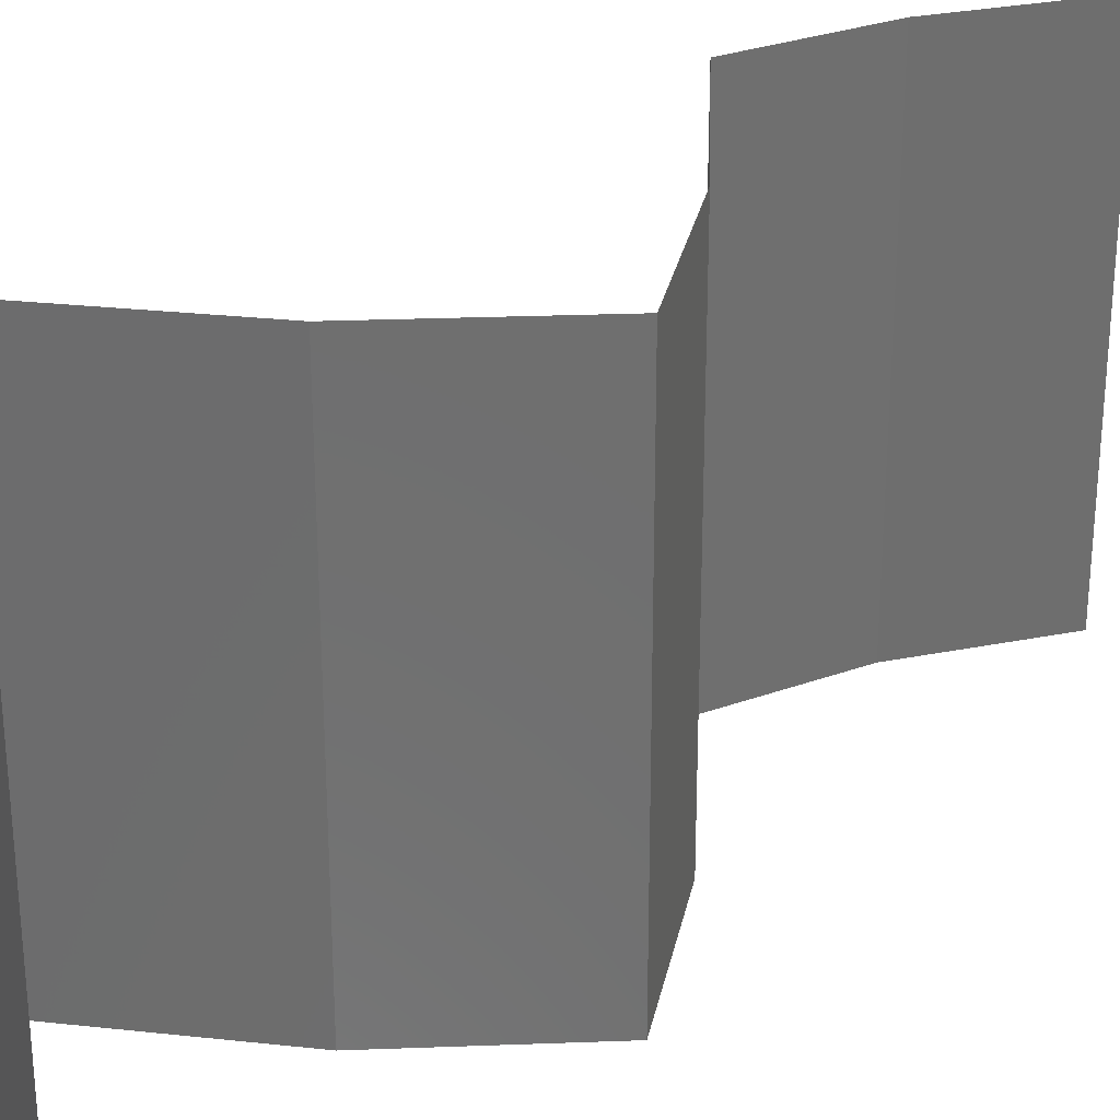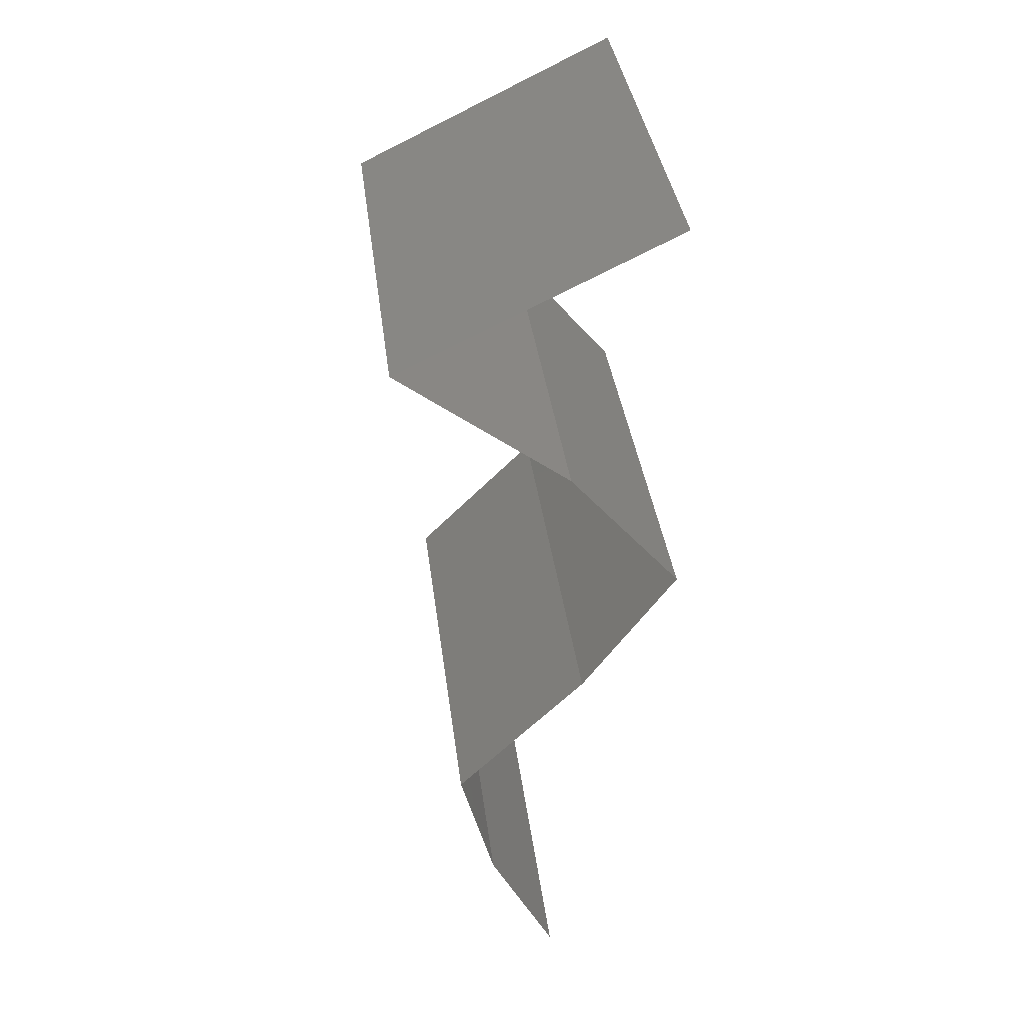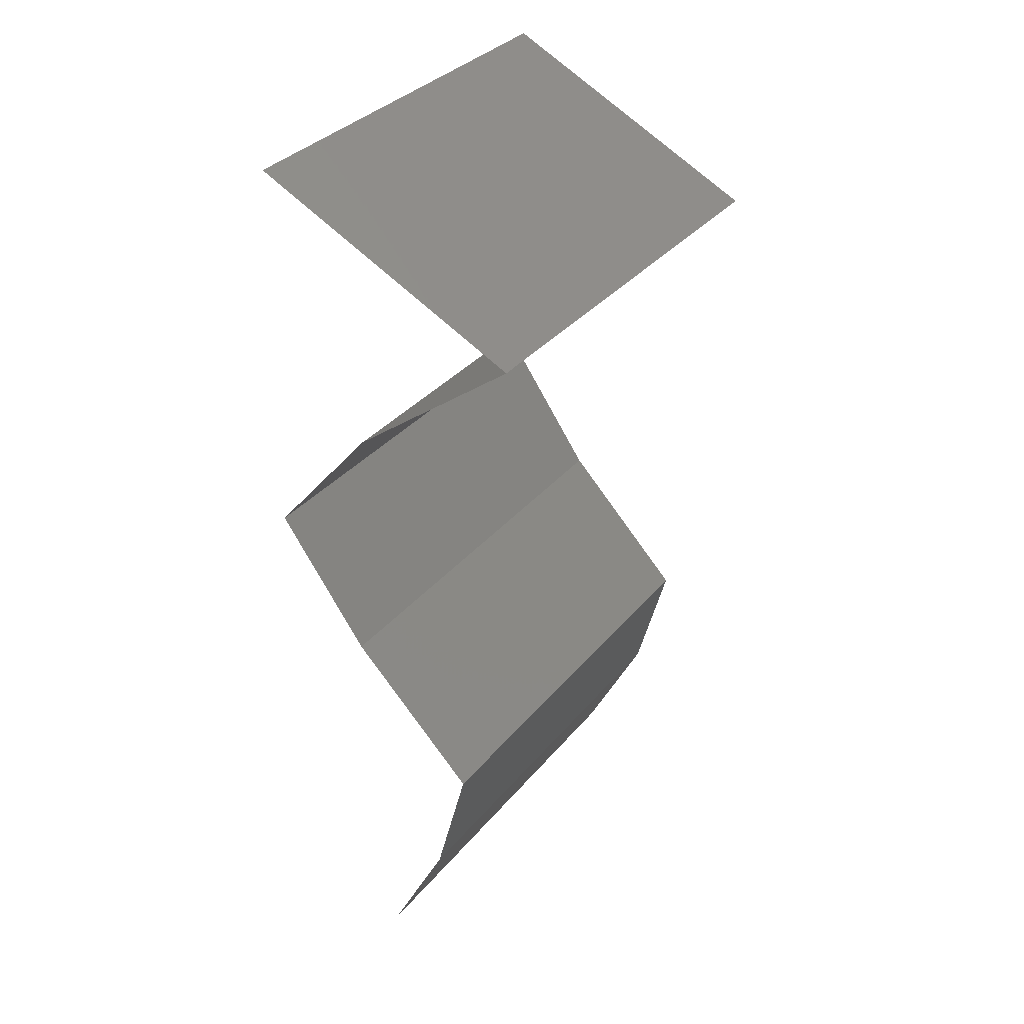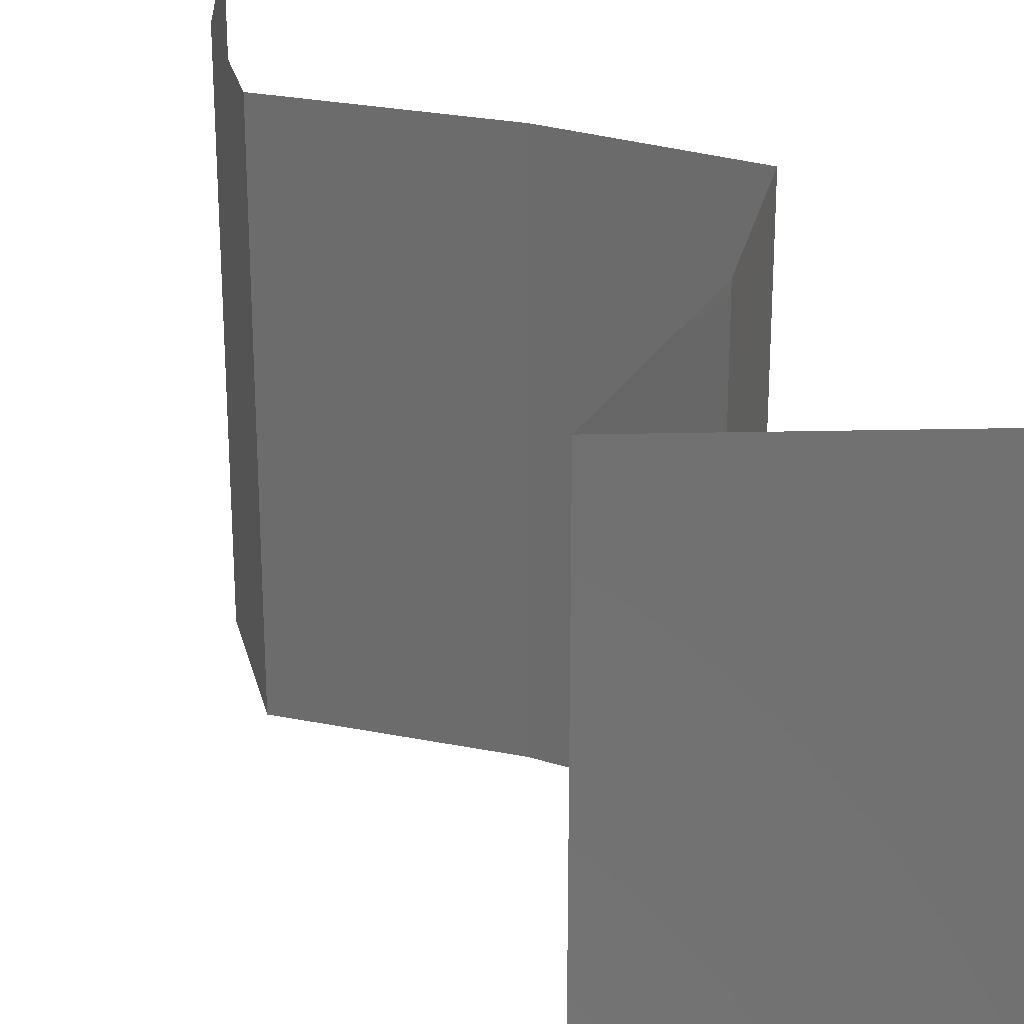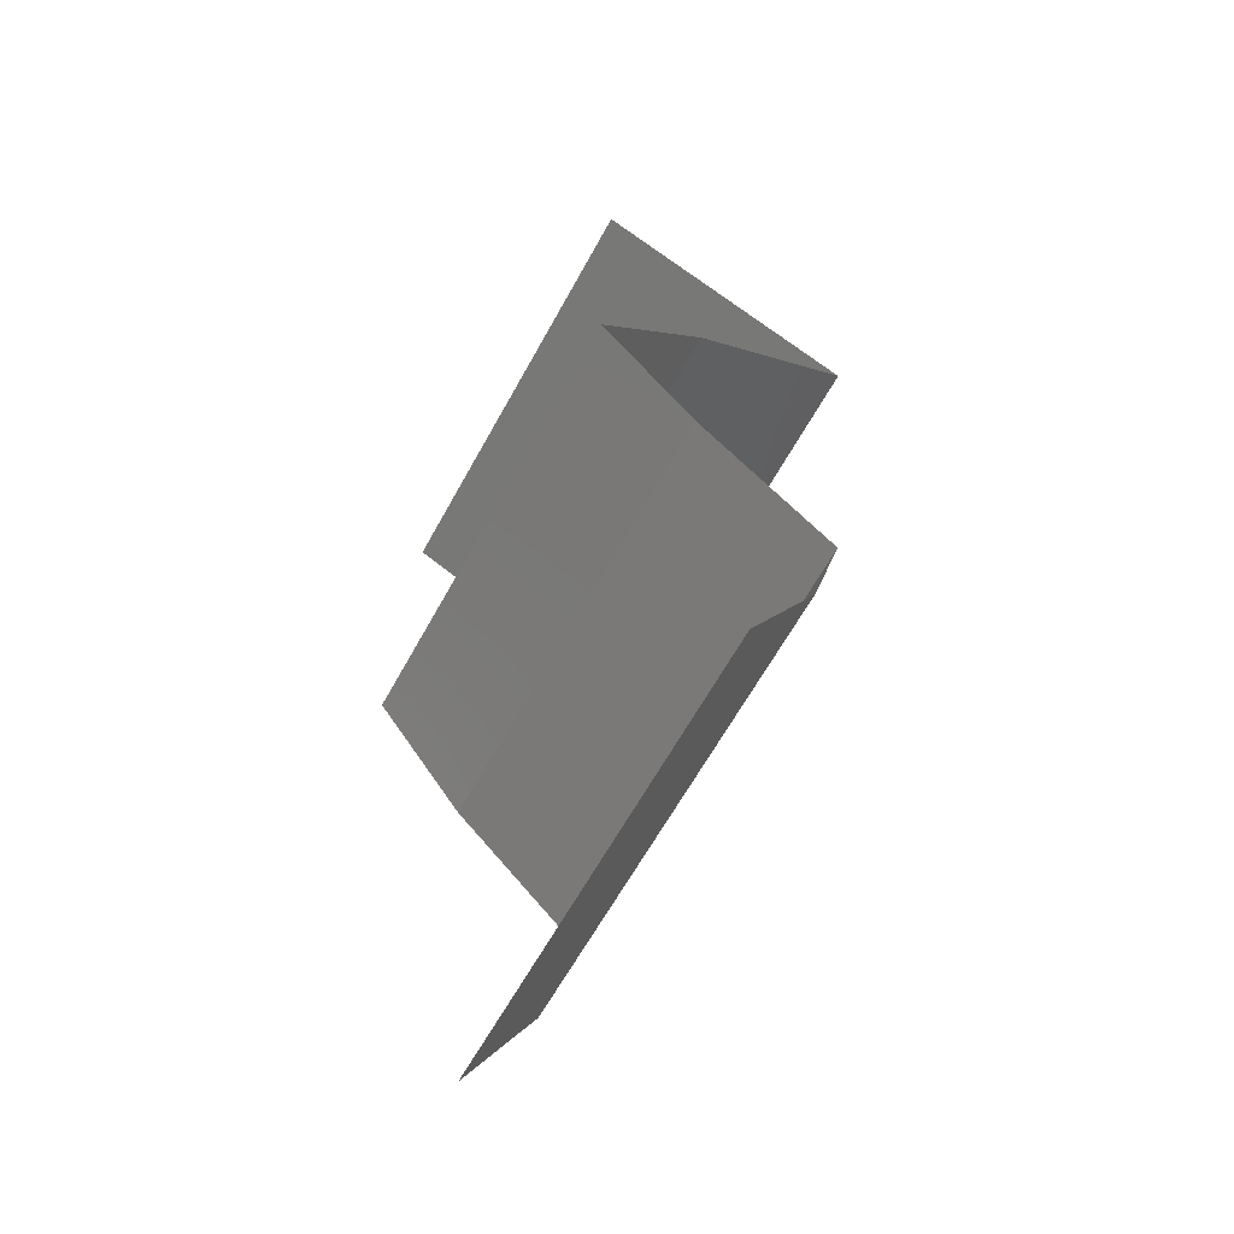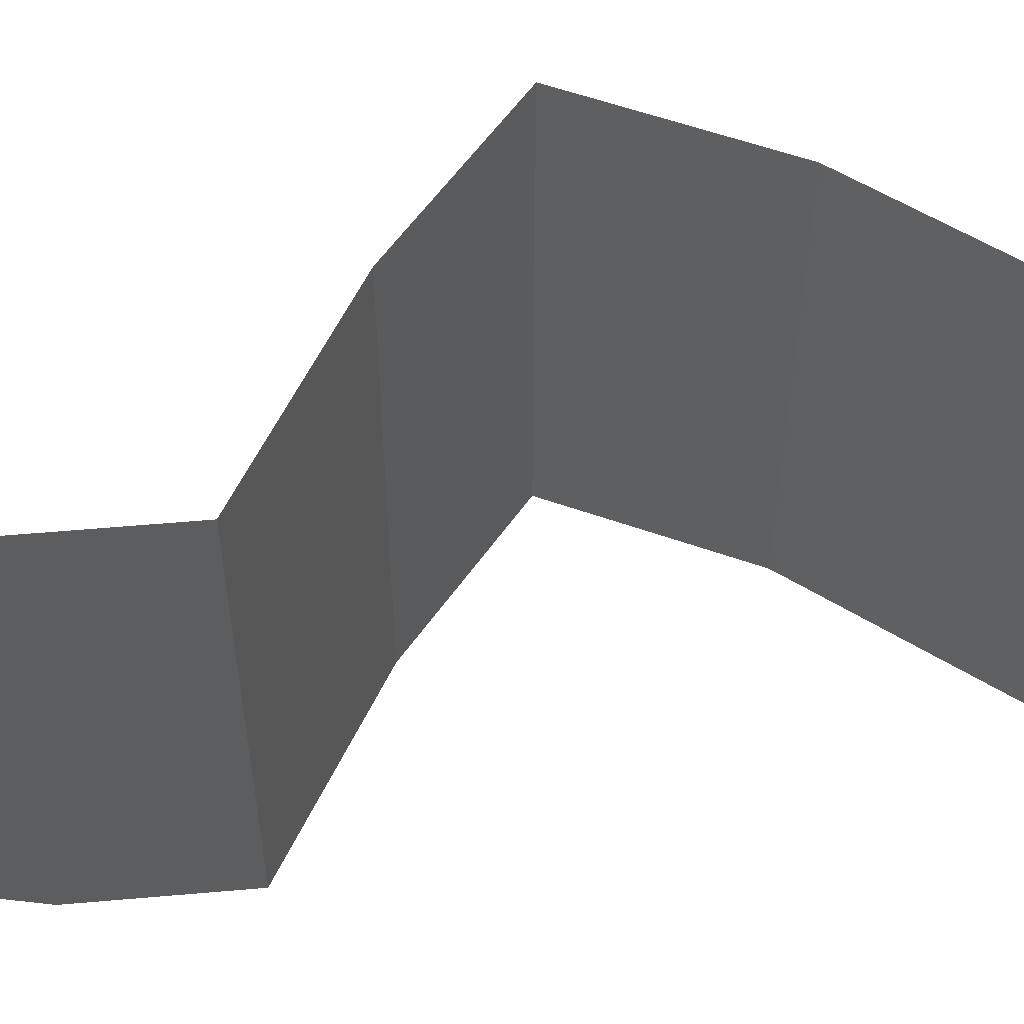
<metadata>
{"format":"stl","ext":"stl","renderer":"f3d","projection":"perspective","resolution":1024,"background":"white","views":[{"elev":29.2,"azim":-133.2,"up":"+Z"},{"elev":36.5,"azim":172.9,"up":"+Y"},{"elev":34.1,"azim":33.4,"up":"+Y"},{"elev":26.8,"azim":152.2,"up":"+Z"},{"elev":-65.3,"azim":-29.2,"up":"+Y"},{"elev":57.6,"azim":70.1,"up":"+Z"}]}
</metadata>
<code>
# stl→obj: 43 verts, 64 faces
v 0.04447 0.04144 0
v 0.04447 0.04144 0.01
v 0.04019 0.04351 0.005
v 0.03225 0.04736 0.02
v 0.03225 0.04736 0.01
v 0.03652 0.04529 0.015
v 0.04447 0.04144 0.02
v 0.04043 0.04339 0.015
v 0.03225 0.04736 0
v 0.03628 0.04541 0.005
v 0.03836 0.0444 0.02
v 0.03836 0.0444 0
v 0.03836 0.0444 0.01
v 0.04064 0.03848 0.015
v 0.03681 0.03552 0
v 0.03681 0.03552 0.01
v 0.04064 0.03848 0.005
v 0.03681 0.03552 0.02
v 0.03184 0.0296 0
v 0.03184 0.0296 0.01
v 0.03432 0.03256 0.005
v 0.03432 0.03256 0.015
v 0.03184 0.0296 0.02
v 0.03606 0.02368 0.01
v 0.03395 0.02664 0.015
v 0.03395 0.02664 0.005
v 0.03606 0.02368 0
v 0.03606 0.02368 0.02
v 0.03898 0.02072 0.015
v 0.04191 0.01776 0
v 0.04191 0.01776 0.01
v 0.03898 0.02072 0.005
v 0.04191 0.01776 0.02
v 0.04035 0.01184 0.01
v 0.04113 0.0148 0.015
v 0.04035 0.01184 0
v 0.04113 0.0148 0.005
v 0.04035 0.01184 0.02
v 0.03738 0.00592 0
v 0.03887 0.00888 0.005
v 0.03738 0.00592 0.01
v 0.03887 0.00888 0.015
v 0.03738 0.00592 0.02
f 1 2 3
f 4 5 6
f 2 7 8
f 5 9 10
f 11 4 6
f 12 1 3
f 7 11 8
f 9 12 10
f 12 3 10
f 11 6 8
f 8 6 13
f 10 3 13
f 2 8 13
f 3 2 13
f 6 5 13
f 5 10 13
f 7 2 14
f 15 16 17
f 2 1 17
f 16 18 14
f 18 7 14
f 16 2 17
f 1 15 17
f 2 16 14
f 19 20 21
f 18 16 22
f 20 23 22
f 16 15 21
f 15 19 21
f 16 20 22
f 23 18 22
f 20 16 21
f 20 24 25
f 24 20 26
f 19 27 26
f 28 23 25
f 20 19 26
f 23 20 25
f 27 24 26
f 24 28 25
f 28 24 29
f 30 31 32
f 24 27 32
f 31 33 29
f 33 28 29
f 24 31 29
f 31 24 32
f 27 30 32
f 31 34 35
f 30 36 37
f 34 31 37
f 38 33 35
f 31 30 37
f 33 31 35
f 36 34 37
f 34 38 35
f 36 39 40
f 34 41 42
f 43 38 42
f 41 34 40
f 34 36 40
f 38 34 42
f 39 41 40
f 41 43 42

</code>
